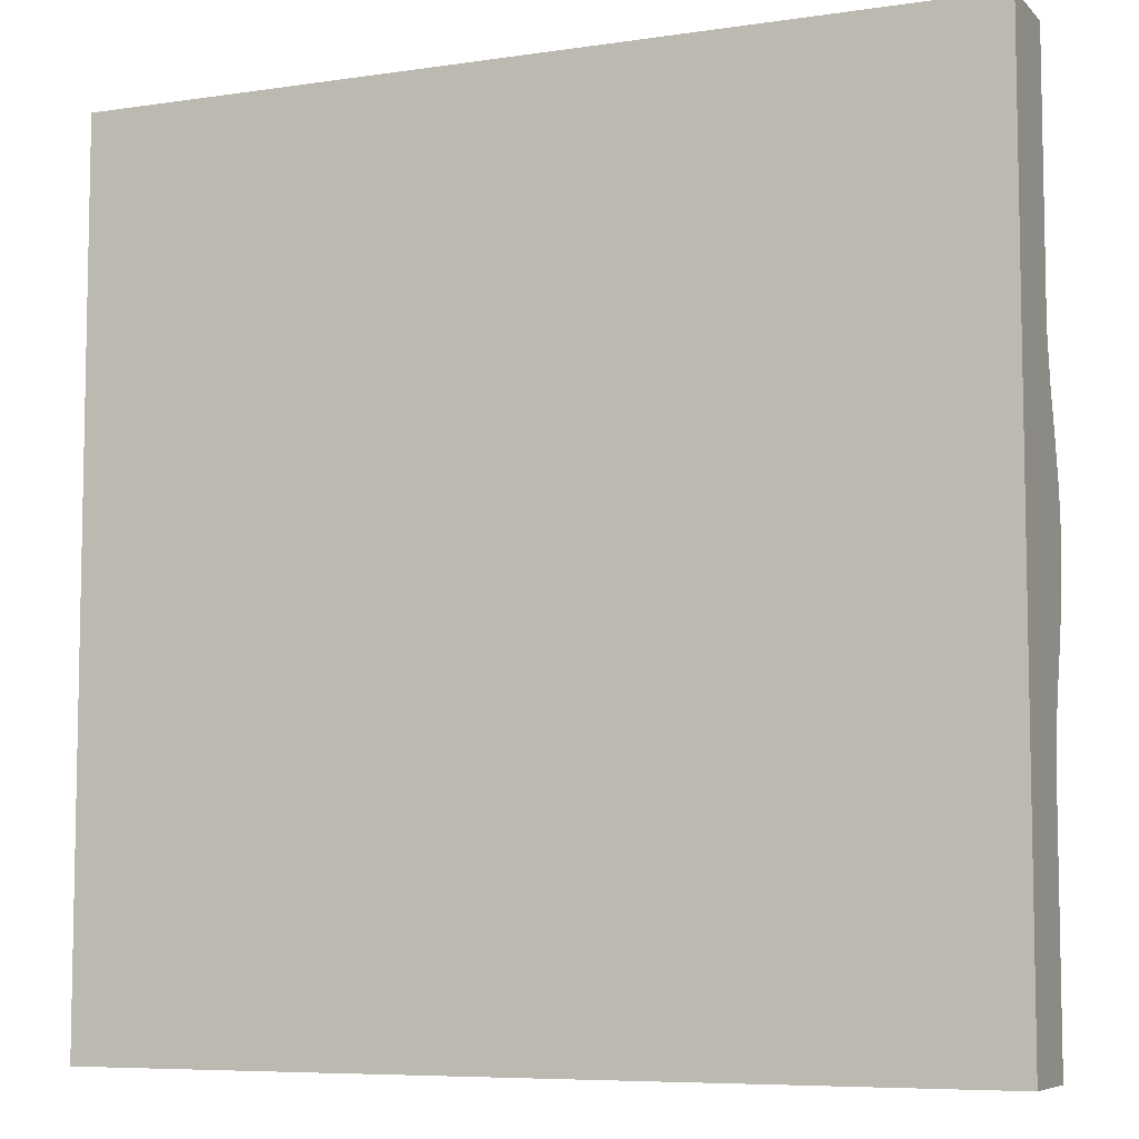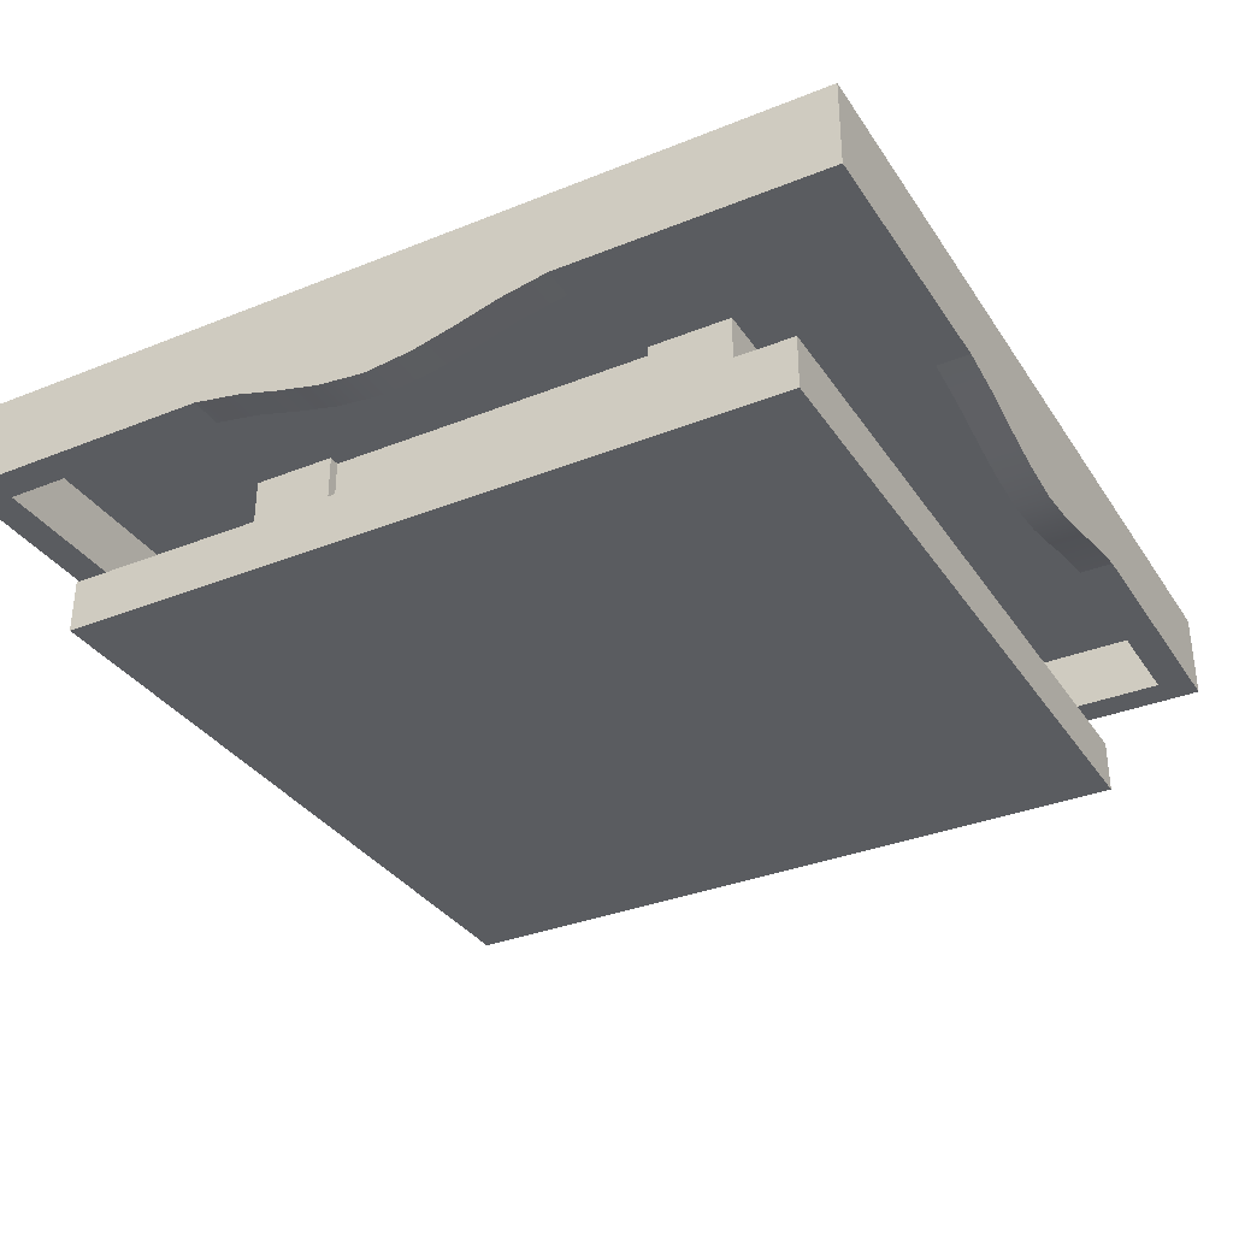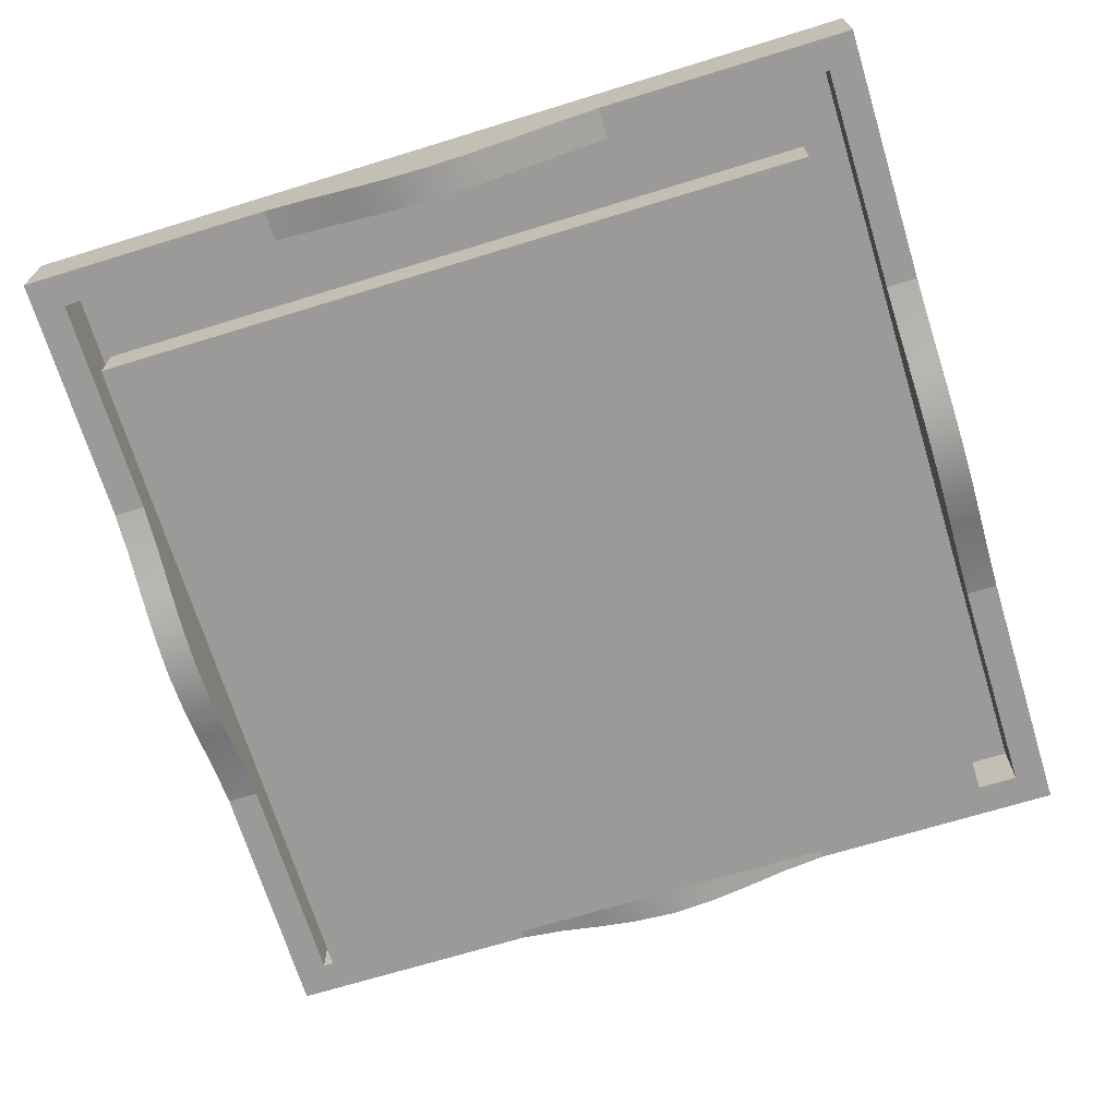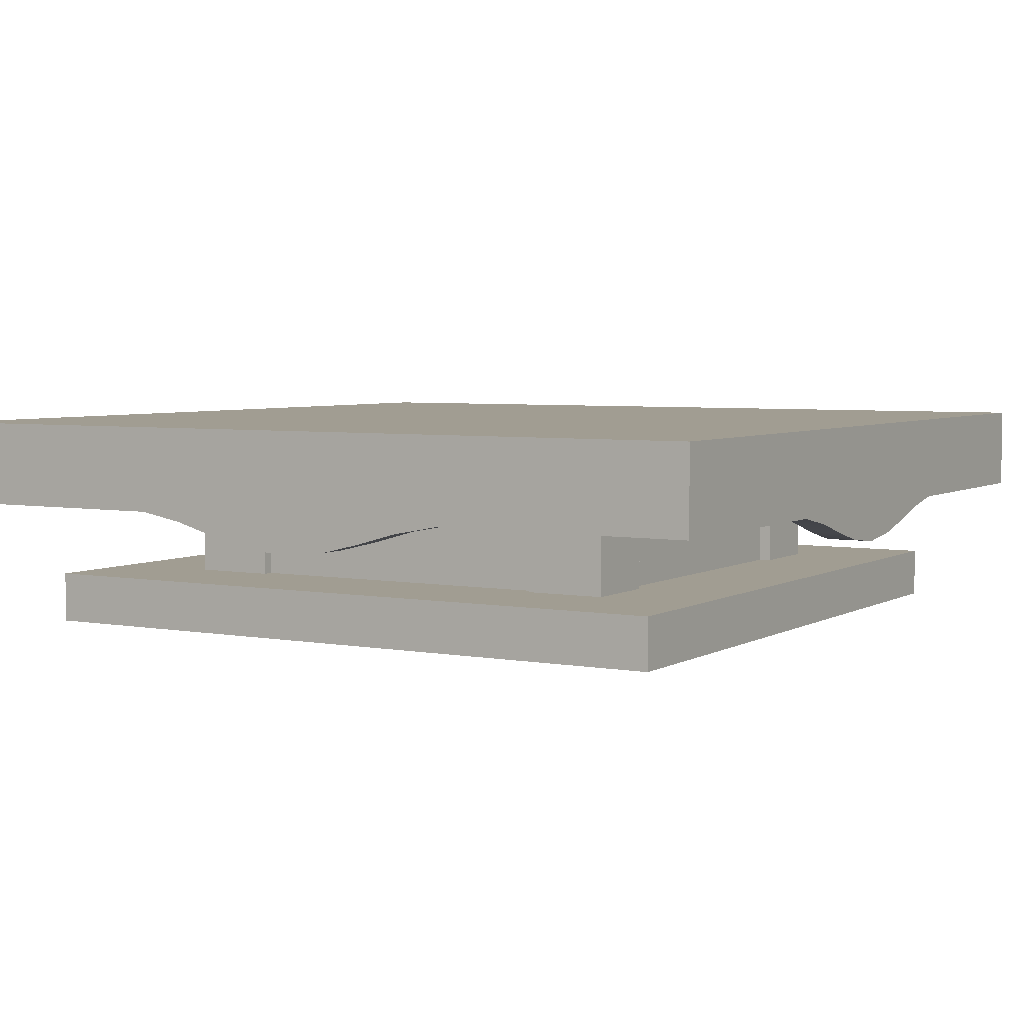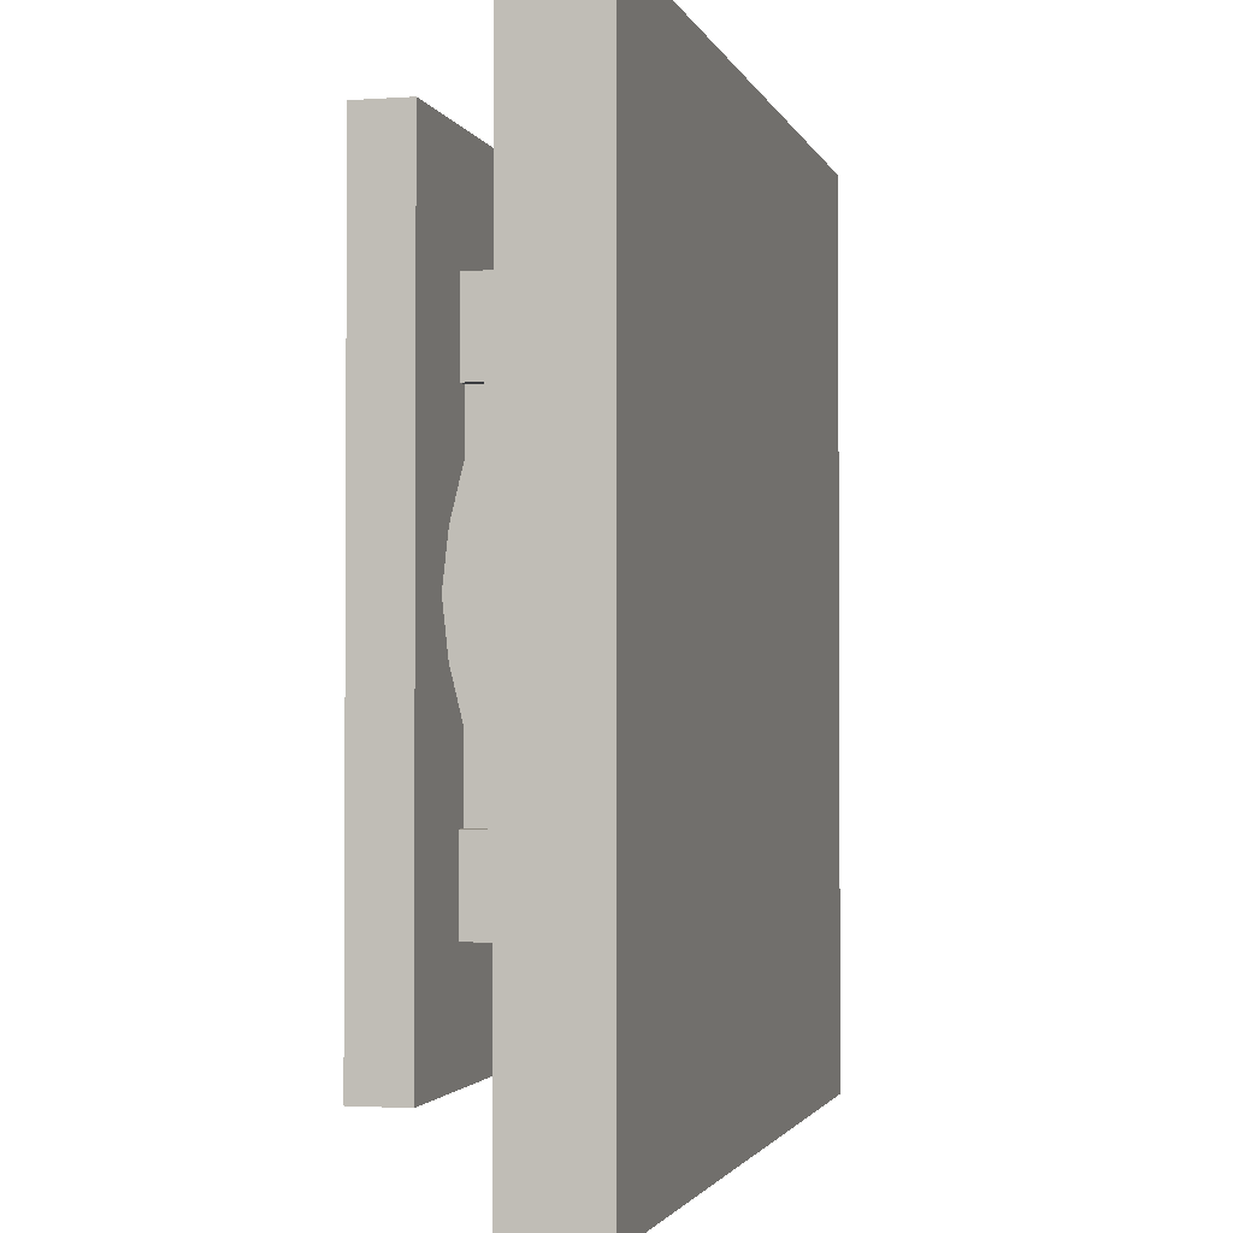
<metadata>
{"format":"obj","ext":"obj","renderer":"f3d","projection":"perspective","resolution":1024,"background":"white","views":[{"elev":-7.1,"azim":-156.8,"up":"+Z"},{"elev":-33.6,"azim":-151.3,"up":"+Y"},{"elev":-69.4,"azim":107.1,"up":"+Y"},{"elev":4.6,"azim":-149.4,"up":"+Y"},{"elev":-2.1,"azim":104.0,"up":"+Z"}]}
</metadata>
<code>
o model_2905
v -1.225 0 1.225
v 1.225 0 1.225
v 1.225 0.178 1.225
v -1.225 0.178 1.225
v -1.225 0.178 1.225
v 1.225 0.178 1.225
v 1.225 0.178 -1.225
v -1.225 0.178 -1.225
v -1.225 0.178 -1.225
v 1.225 0.178 -1.225
v 1.225 0 -1.225
v -1.225 0 -1.225
v -1.225 0 -1.225
v 1.225 0 -1.225
v 1.225 0 1.225
v -1.225 0 1.225
v 1.225 0 1.225
v 1.225 0 -1.225
v 1.225 0.178 -1.225
v 1.225 0.178 1.225
v -1.225 0 -1.225
v -1.225 0 1.225
v -1.225 0.178 1.225
v -1.225 0.178 -1.225
v -0.8162 0.178 0.8162
v 0.8162 0.178 0.8162
v 0.8162 0.6694 0.8162
v -0.8162 0.6694 0.8162
v -0.8162 0.6694 -0.8162
v 0.8162 0.6694 -0.8162
v 0.8162 0.178 -0.8162
v -0.8162 0.178 -0.8162
v 0.8162 0.178 0.8162
v 0.8162 0.178 -0.8162
v 0.8162 0.6694 -0.8162
v 0.8162 0.6694 0.8162
v -0.8162 0.178 -0.8162
v -0.8162 0.178 0.8162
v -0.8162 0.6694 0.8162
v -0.8162 0.6694 -0.8162
v -1.5 0.75 1.5
v 1.5 0.75 1.5
v 1.5 0.75 -1.5
v -1.5 0.75 -1.5
v -1.39 0.6694 1.39
v -1.39 0.6694 -1.39
v 1.39 0.6694 -1.39
v 1.39 0.6694 1.39
v -0.8573 0.178 0.5679
v -0.8573 0.6694 0.5679
v -0.5725 0.6694 0.5679
v -0.5725 0.178 0.5679
v -0.8573 0.6694 0.8527
v -0.8573 0.178 0.8527
v -0.5725 0.178 0.8527
v -0.5725 0.6694 0.8527
v -0.5725 0.178 0.5679
v -0.5725 0.6694 0.5679
v -0.5725 0.6694 0.8527
v -0.5725 0.178 0.8527
v -0.8573 0.178 0.8527
v -0.8573 0.6694 0.8527
v -0.8573 0.6694 0.5679
v -0.8573 0.178 0.5679
v 0.8573 0.178 0.5679
v 0.5725 0.178 0.5679
v 0.5725 0.6694 0.5679
v 0.8573 0.6694 0.5679
v 0.8573 0.6694 0.8527
v 0.5725 0.6694 0.8527
v 0.5725 0.178 0.8527
v 0.8573 0.178 0.8527
v 0.5725 0.178 0.5679
v 0.5725 0.178 0.8527
v 0.5725 0.6694 0.8527
v 0.5725 0.6694 0.5679
v 0.8573 0.178 0.8527
v 0.8573 0.178 0.5679
v 0.8573 0.6694 0.5679
v 0.8573 0.6694 0.8527
v -0.8573 0.178 -0.5679
v -0.5725 0.178 -0.5679
v -0.5725 0.6694 -0.5679
v -0.8573 0.6694 -0.5679
v -0.8573 0.6694 -0.8527
v -0.5725 0.6694 -0.8527
v -0.5725 0.178 -0.8527
v -0.8573 0.178 -0.8527
v -0.5725 0.178 -0.5679
v -0.5725 0.178 -0.8527
v -0.5725 0.6694 -0.8527
v -0.5725 0.6694 -0.5679
v -0.8573 0.178 -0.8527
v -0.8573 0.178 -0.5679
v -0.8573 0.6694 -0.5679
v -0.8573 0.6694 -0.8527
v 0.8573 0.178 -0.5679
v 0.8573 0.6694 -0.5679
v 0.5725 0.6694 -0.5679
v 0.5725 0.178 -0.5679
v 0.8573 0.6694 -0.8527
v 0.8573 0.178 -0.8527
v 0.5725 0.178 -0.8527
v 0.5725 0.6694 -0.8527
v 0.5725 0.178 -0.5679
v 0.5725 0.6694 -0.5679
v 0.5725 0.6694 -0.8527
v 0.5725 0.178 -0.8527
v 0.8573 0.178 -0.8527
v 0.8573 0.6694 -0.8527
v 0.8573 0.6694 -0.5679
v 0.8573 0.178 -0.5679
v 0.6047 0.4549 1.39
v 0.6047 0.4549 1.5
v 0.4463 0.425 1.5
v 0.4463 0.425 1.39
v 0.2995 0.3831 1.5
v 0.2995 0.3831 1.39
v 0.159 0.3488 1.5
v 0.159 0.3488 1.39
v 0 0.3312 1.5
v 0 0.3312 1.39
v -0.159 0.3488 1.5
v -0.159 0.3488 1.39
v -0.2995 0.3831 1.5
v -0.2995 0.3831 1.39
v -0.4463 0.425 1.5
v -0.4463 0.425 1.39
v -0.6047 0.4549 1.5
v -0.6047 0.4549 1.39
v -0.6047 0.4549 1.5
v -0.4463 0.425 1.5
v 0.4463 0.425 1.5
v 0.6047 0.4549 1.5
v -0.2995 0.3831 1.5
v 0.2995 0.3831 1.5
v -0.159 0.3488 1.5
v 0.159 0.3488 1.5
v 0 0.3312 1.5
v 0.6047 0.4549 1.39
v 0.4463 0.425 1.39
v -0.4463 0.425 1.39
v -0.6047 0.4549 1.39
v 0.4463 0.425 1.39
v 0.2995 0.3831 1.39
v -0.2995 0.3831 1.39
v -0.4463 0.425 1.39
v 0.159 0.3488 1.39
v -0.159 0.3488 1.39
v 0 0.3312 1.39
v 1.5 0.75 1.5
v 0.6047 0.4549 1.5
v 1.5 0.4549 1.5
v 1.39 0.6694 1.39
v 1.39 0.4549 1.39
v 0.6047 0.4549 1.39
v 1.5 0.4549 1.5
v 0.6047 0.4549 1.5
v 0.6047 0.4549 1.39
v 1.39 0.4549 1.39
v -0.6047 0.4549 1.39
v -0.6047 0.4549 1.5
v -1.5 0.4549 1.5
v -1.39 0.4549 1.39
v -1.5 0.75 1.5
v -0.6047 0.4549 1.5
v -1.5 0.4549 1.5
v -0.6047 0.4549 1.39
v -1.39 0.6694 1.39
v -1.39 0.4549 1.39
v -0.6047 0.4549 -1.39
v -0.6047 0.4549 -1.5
v -0.4463 0.425 -1.5
v -0.4463 0.425 -1.39
v -0.2995 0.3831 -1.5
v -0.2995 0.3831 -1.39
v -0.159 0.3488 -1.5
v -0.159 0.3488 -1.39
v 3.445e-07 0.3312 -1.5
v -3.121e-07 0.3312 -1.39
v 0.159 0.3488 -1.5
v 0.159 0.3488 -1.39
v 0.2995 0.3831 -1.5
v 0.2995 0.3831 -1.39
v 0.4463 0.425 -1.5
v 0.4463 0.425 -1.39
v 0.6047 0.4549 -1.5
v 0.6047 0.4549 -1.39
v 0.6047 0.4549 -1.5
v 0.4463 0.425 -1.5
v -0.4463 0.425 -1.5
v -0.6047 0.4549 -1.5
v 0.4463 0.425 -1.5
v 0.2995 0.3831 -1.5
v -0.2995 0.3831 -1.5
v -0.4463 0.425 -1.5
v 0.2995 0.3831 -1.5
v 0.159 0.3488 -1.5
v -0.159 0.3488 -1.5
v -0.2995 0.3831 -1.5
v 0.159 0.3488 -1.5
v 3.445e-07 0.3312 -1.5
v -0.159 0.3488 -1.5
v -0.6047 0.4549 -1.39
v -0.4463 0.425 -1.39
v 0.4463 0.425 -1.39
v 0.6047 0.4549 -1.39
v -0.4463 0.425 -1.39
v -0.2995 0.3831 -1.39
v 0.2995 0.3831 -1.39
v 0.4463 0.425 -1.39
v -0.2995 0.3831 -1.39
v -0.159 0.3488 -1.39
v 0.159 0.3488 -1.39
v 0.2995 0.3831 -1.39
v 0.159 0.3488 -1.39
v -0.159 0.3488 -1.39
v -3.121e-07 0.3312 -1.39
v -1.5 0.75 -1.5
v -0.6047 0.4549 -1.5
v -1.5 0.4549 -1.5
v -1.39 0.6694 -1.39
v -1.39 0.4549 -1.39
v -0.6047 0.4549 -1.39
v -1.5 0.4549 -1.5
v -0.6047 0.4549 -1.5
v -0.6047 0.4549 -1.39
v -1.39 0.4549 -1.39
v 0.6047 0.4549 -1.39
v 0.6047 0.4549 -1.5
v 1.5 0.4549 -1.5
v 1.39 0.4549 -1.39
v 1.5 0.75 -1.5
v 0.6047 0.4549 -1.5
v 1.5 0.4549 -1.5
v 0.6047 0.4549 -1.39
v 1.39 0.6694 -1.39
v 1.39 0.4549 -1.39
v 1.39 0.4549 -0.6047
v 1.5 0.4549 -0.6047
v 1.5 0.425 -0.4463
v 1.39 0.425 -0.4463
v 1.5 0.3831 -0.2995
v 1.39 0.3831 -0.2995
v 1.5 0.3488 -0.159
v 1.39 0.3488 -0.159
v 1.5 0.3312 -1.192e-07
v 1.39 0.3312 -1.192e-07
v 1.5 0.3488 0.159
v 1.39 0.3488 0.159
v 1.5 0.3831 0.2995
v 1.39 0.3831 0.2995
v 1.5 0.425 0.4463
v 1.39 0.425 0.4463
v 1.5 0.4549 0.6047
v 1.39 0.4549 0.6047
v 1.5 0.4549 0.6047
v 1.5 0.425 0.4463
v 1.5 0.425 -0.4463
v 1.5 0.4549 -0.6047
v 1.5 0.425 0.4463
v 1.5 0.3831 0.2995
v 1.5 0.3831 -0.2995
v 1.5 0.425 -0.4463
v 1.5 0.3831 0.2995
v 1.5 0.3488 0.159
v 1.5 0.3488 -0.159
v 1.5 0.3831 -0.2995
v 1.5 0.3488 0.159
v 1.5 0.3312 -1.192e-07
v 1.5 0.3488 -0.159
v 1.39 0.4549 -0.6047
v 1.39 0.425 -0.4463
v 1.39 0.425 0.4463
v 1.39 0.4549 0.6047
v 1.39 0.3831 -0.2995
v 1.39 0.3831 0.2995
v 1.39 0.3831 -0.2995
v 1.39 0.3488 -0.159
v 1.39 0.3488 0.159
v 1.39 0.3831 0.2995
v 1.39 0.3488 0.159
v 1.39 0.3488 -0.159
v 1.39 0.3312 -1.192e-07
v 1.5 0.75 -1.5
v 1.5 0.4549 -0.6047
v 1.5 0.4549 -1.5
v 1.39 0.6694 -1.39
v 1.39 0.4549 -1.39
v 1.39 0.4549 -0.6047
v 1.5 0.4549 -1.5
v 1.5 0.4549 -0.6047
v 1.39 0.4549 -0.6047
v 1.39 0.4549 -1.39
v 1.39 0.4549 0.6047
v 1.5 0.4549 0.6047
v 1.5 0.4549 1.5
v 1.39 0.4549 1.39
v 1.5 0.75 1.5
v 1.5 0.4549 0.6047
v 1.5 0.4549 1.5
v 1.39 0.4549 0.6047
v 1.39 0.6694 1.39
v 1.39 0.4549 1.39
v -1.39 0.4549 0.6047
v -1.5 0.4549 0.6047
v -1.5 0.425 0.4463
v -1.39 0.425 0.4463
v -1.5 0.3831 0.2995
v -1.39 0.3831 0.2995
v -1.5 0.3488 0.159
v -1.39 0.3488 0.159
v -1.5 0.3312 -4.768e-07
v -1.39 0.3312 2.384e-07
v -1.5 0.3488 -0.159
v -1.39 0.3488 -0.159
v -1.5 0.3831 -0.2995
v -1.39 0.3831 -0.2995
v -1.5 0.425 -0.4463
v -1.39 0.425 -0.4463
v -1.5 0.4549 -0.6047
v -1.39 0.4549 -0.6047
v -1.5 0.4549 -0.6047
v -1.5 0.425 -0.4463
v -1.5 0.425 0.4463
v -1.5 0.4549 0.6047
v -1.5 0.425 -0.4463
v -1.5 0.3831 -0.2995
v -1.5 0.3831 0.2995
v -1.5 0.425 0.4463
v -1.5 0.3831 -0.2995
v -1.5 0.3488 -0.159
v -1.5 0.3488 0.159
v -1.5 0.3831 0.2995
v -1.5 0.3488 -0.159
v -1.5 0.3312 -4.768e-07
v -1.5 0.3488 0.159
v -1.39 0.4549 0.6047
v -1.39 0.425 0.4463
v -1.39 0.425 -0.4463
v -1.39 0.4549 -0.6047
v -1.39 0.425 0.4463
v -1.39 0.3831 0.2995
v -1.39 0.3831 -0.2995
v -1.39 0.425 -0.4463
v -1.39 0.3831 0.2995
v -1.39 0.3488 0.159
v -1.39 0.3488 -0.159
v -1.39 0.3831 -0.2995
v -1.39 0.3488 -0.159
v -1.39 0.3488 0.159
v -1.39 0.3312 2.384e-07
v -1.5 0.75 1.5
v -1.5 0.4549 0.6047
v -1.5 0.4549 1.5
v -1.39 0.6694 1.39
v -1.39 0.4549 1.39
v -1.39 0.4549 0.6047
v -1.5 0.4549 1.5
v -1.5 0.4549 0.6047
v -1.39 0.4549 0.6047
v -1.39 0.4549 1.39
v -1.39 0.4549 -0.6047
v -1.5 0.4549 -0.6047
v -1.5 0.4549 -1.5
v -1.39 0.4549 -1.39
v -1.5 0.75 -1.5
v -1.5 0.4549 -0.6047
v -1.5 0.4549 -1.5
v -1.39 0.4549 -0.6047
v -1.39 0.6694 -1.39
v -1.39 0.4549 -1.39
g surface_000
f 350 351 352
f 335 336 337
f 282 283 284
f 269 270 271
f 216 217 218
f 201 202 203
f 371 370 372
f 356 370 371
f 356 358 370
f 356 357 358
f 368 367 369
f 353 367 368
f 353 368 354
f 353 354 355
f 363 365 366
f 363 364 365
f 359 361 362
f 359 360 361
f 346 348 349
f 346 347 348
f 342 344 345
f 342 343 344
f 338 340 341
f 338 339 340
f 331 333 334
f 331 332 333
f 327 329 330
f 327 328 329
f 323 325 326
f 323 324 325
f 319 321 322
f 319 322 320
f 318 319 320
f 318 317 319
f 315 317 318
f 315 318 316
f 314 315 316
f 314 313 315
f 311 313 314
f 311 314 312
f 310 311 312
f 310 309 311
f 307 309 310
f 307 310 308
f 305 307 308
f 305 306 307
f 303 302 304
f 288 302 303
f 288 290 302
f 288 289 290
f 300 299 301
f 285 299 300
f 285 300 286
f 285 286 287
f 295 297 298
f 295 296 297
f 291 293 294
f 291 292 293
f 278 280 281
f 278 279 280
f 273 276 277
f 273 277 274
f 272 273 274
f 272 274 275
f 265 267 268
f 265 266 267
f 261 263 264
f 261 262 263
f 257 259 260
f 257 258 259
f 253 255 256
f 253 256 254
f 252 253 254
f 252 251 253
f 249 251 252
f 249 252 250
f 248 249 250
f 248 247 249
f 245 247 248
f 245 248 246
f 244 245 246
f 244 243 245
f 241 243 244
f 241 244 242
f 239 241 242
f 239 240 241
f 237 236 238
f 222 236 237
f 222 224 236
f 222 223 224
f 234 233 235
f 219 233 234
f 219 234 220
f 219 220 221
f 229 231 232
f 229 230 231
f 225 227 228
f 225 226 227
f 212 214 215
f 212 213 214
f 208 210 211
f 208 209 210
f 204 206 207
f 204 205 206
f 197 199 200
f 197 198 199
f 193 195 196
f 193 194 195
f 189 191 192
f 189 190 191
f 185 187 188
f 185 188 186
f 184 185 186
f 184 183 185
f 181 183 184
f 181 184 182
f 180 181 182
f 180 179 181
f 177 179 180
f 177 180 178
f 176 177 178
f 176 175 177
f 173 175 176
f 173 176 174
f 171 173 174
f 171 172 173
f 169 168 170
f 154 168 169
f 154 156 168
f 154 155 156
f 166 165 167
f 151 165 166
f 151 166 152
f 151 152 153
f 161 163 164
f 161 162 163
f 157 159 160
f 157 158 159
f 149 148 150
f 145 148 149
f 145 149 146
f 144 145 146
f 144 146 147
f 140 142 143
f 140 141 142
f 137 139 138
f 135 137 138
f 135 138 136
f 132 135 136
f 132 136 133
f 131 132 133
f 131 133 134
f 127 129 130
f 127 130 128
f 126 127 128
f 126 125 127
f 123 125 126
f 123 126 124
f 122 123 124
f 122 121 123
f 119 121 122
f 119 122 120
f 118 119 120
f 118 117 119
f 115 117 118
f 115 118 116
f 113 115 116
f 113 114 115
f 109 111 112
f 109 110 111
f 105 107 108
f 105 106 107
f 101 103 104
f 101 102 103
f 97 99 100
f 97 98 99
f 93 95 96
f 93 94 95
f 89 91 92
f 89 90 91
f 85 87 88
f 85 86 87
f 81 83 84
f 81 82 83
f 77 79 80
f 77 78 79
f 73 75 76
f 73 74 75
f 69 71 72
f 69 70 71
f 65 67 68
f 65 66 67
f 61 63 64
f 61 62 63
f 57 59 60
f 57 58 59
f 53 55 56
f 53 54 55
f 49 51 52
f 49 50 51
f 45 47 48
f 45 46 47
f 41 43 44
f 41 42 43
f 37 39 40
f 37 38 39
f 33 35 36
f 33 34 35
f 29 31 32
f 29 30 31
f 25 27 28
f 25 26 27
f 21 23 24
f 21 22 23
f 17 19 20
f 17 18 19
f 13 15 16
f 13 14 15
f 9 11 12
f 9 10 11
f 5 7 8
f 5 6 7
f 1 3 4
f 1 2 3

</code>
